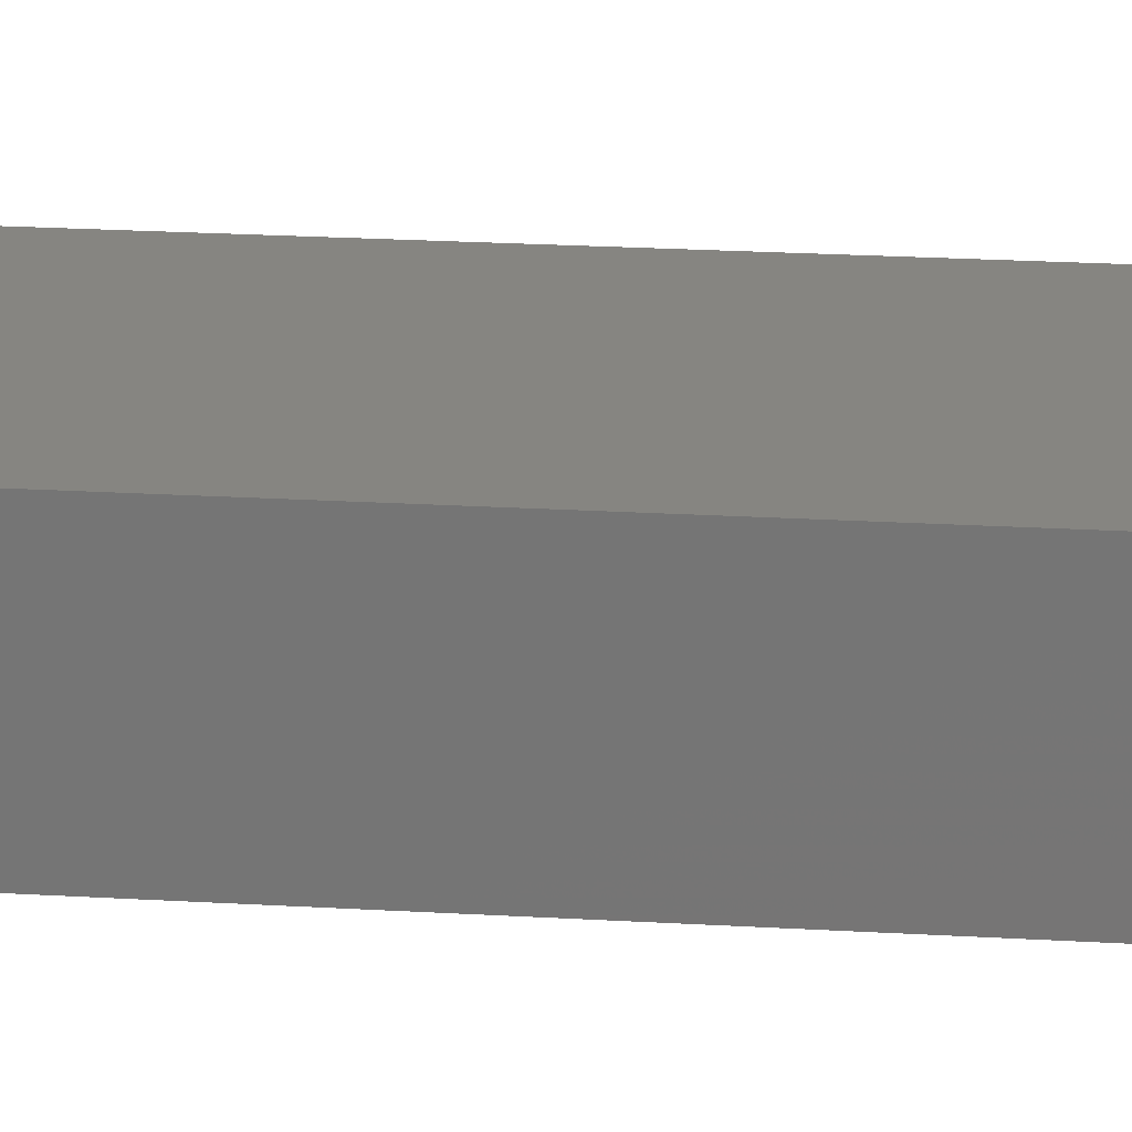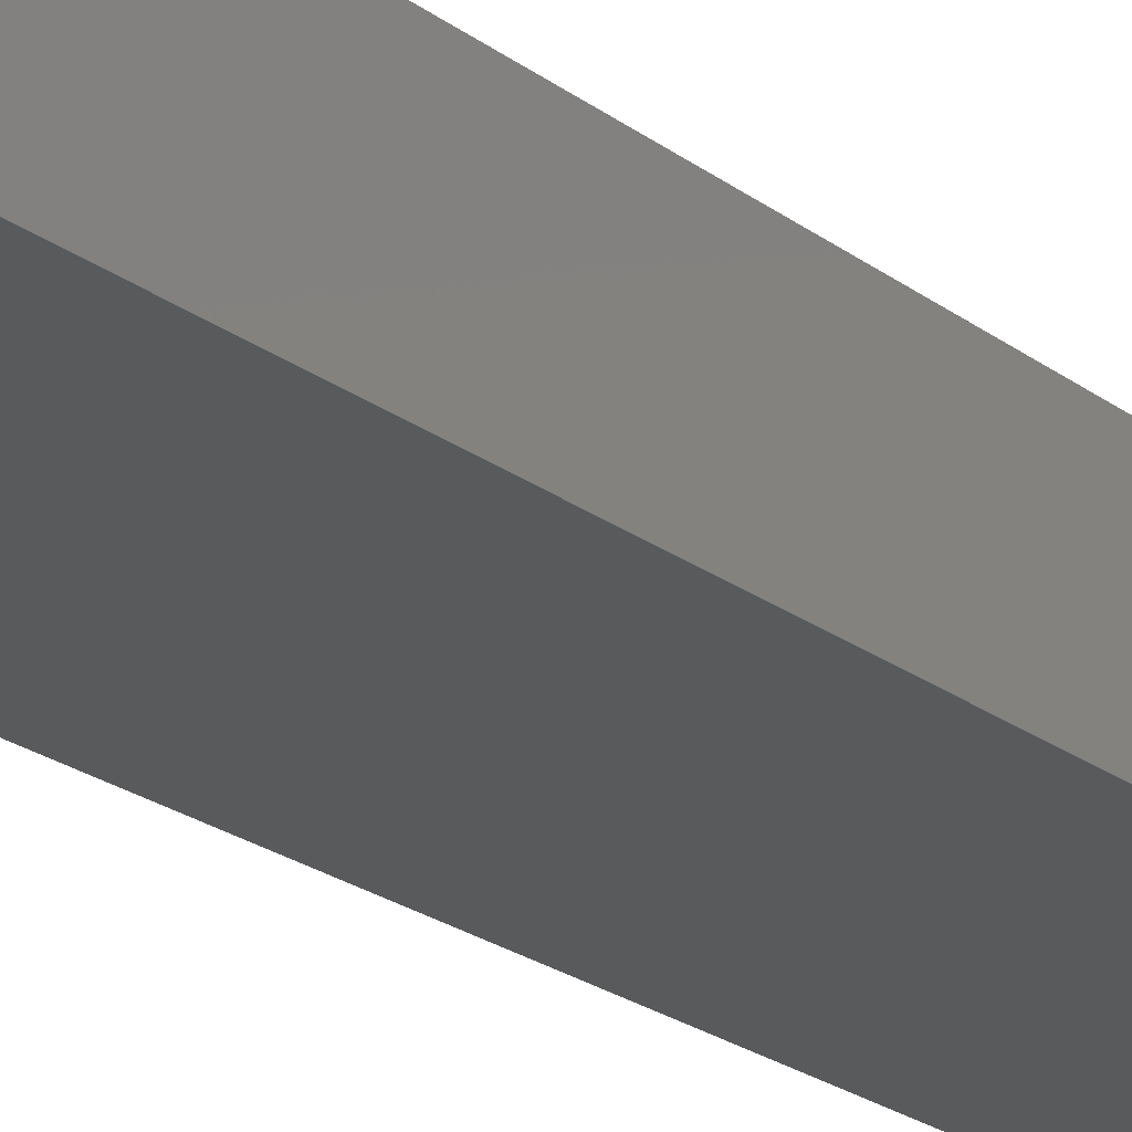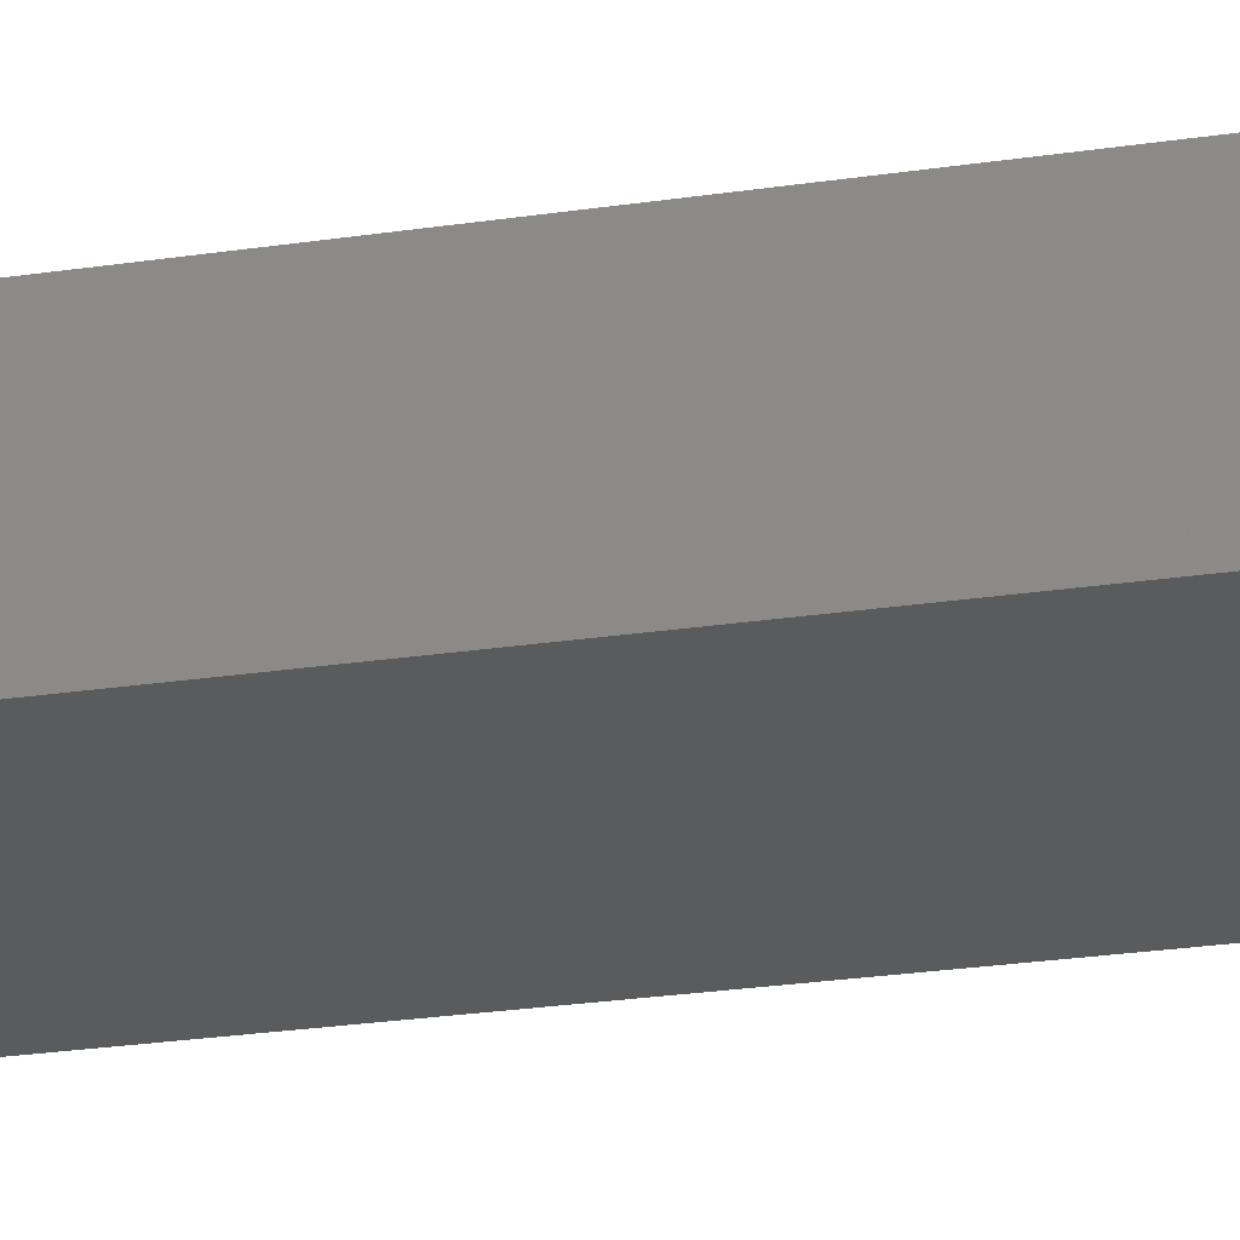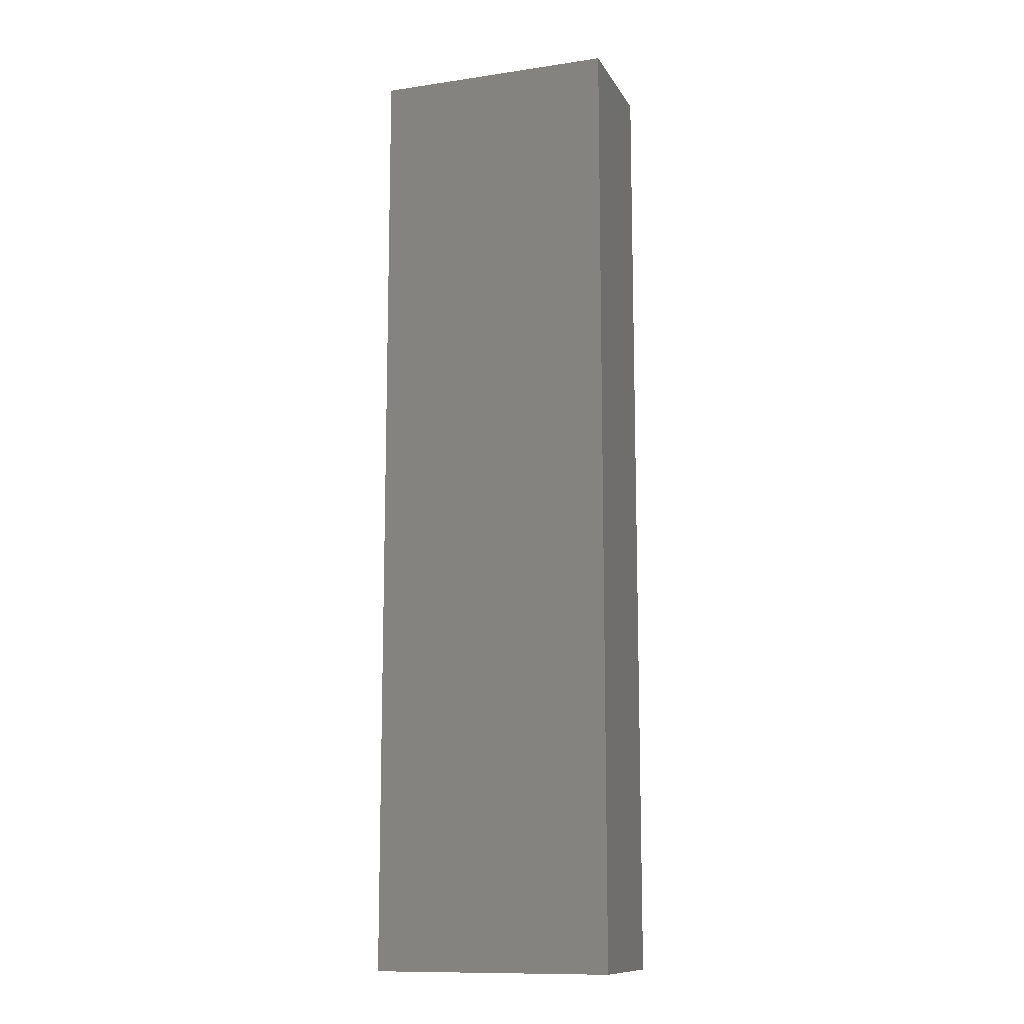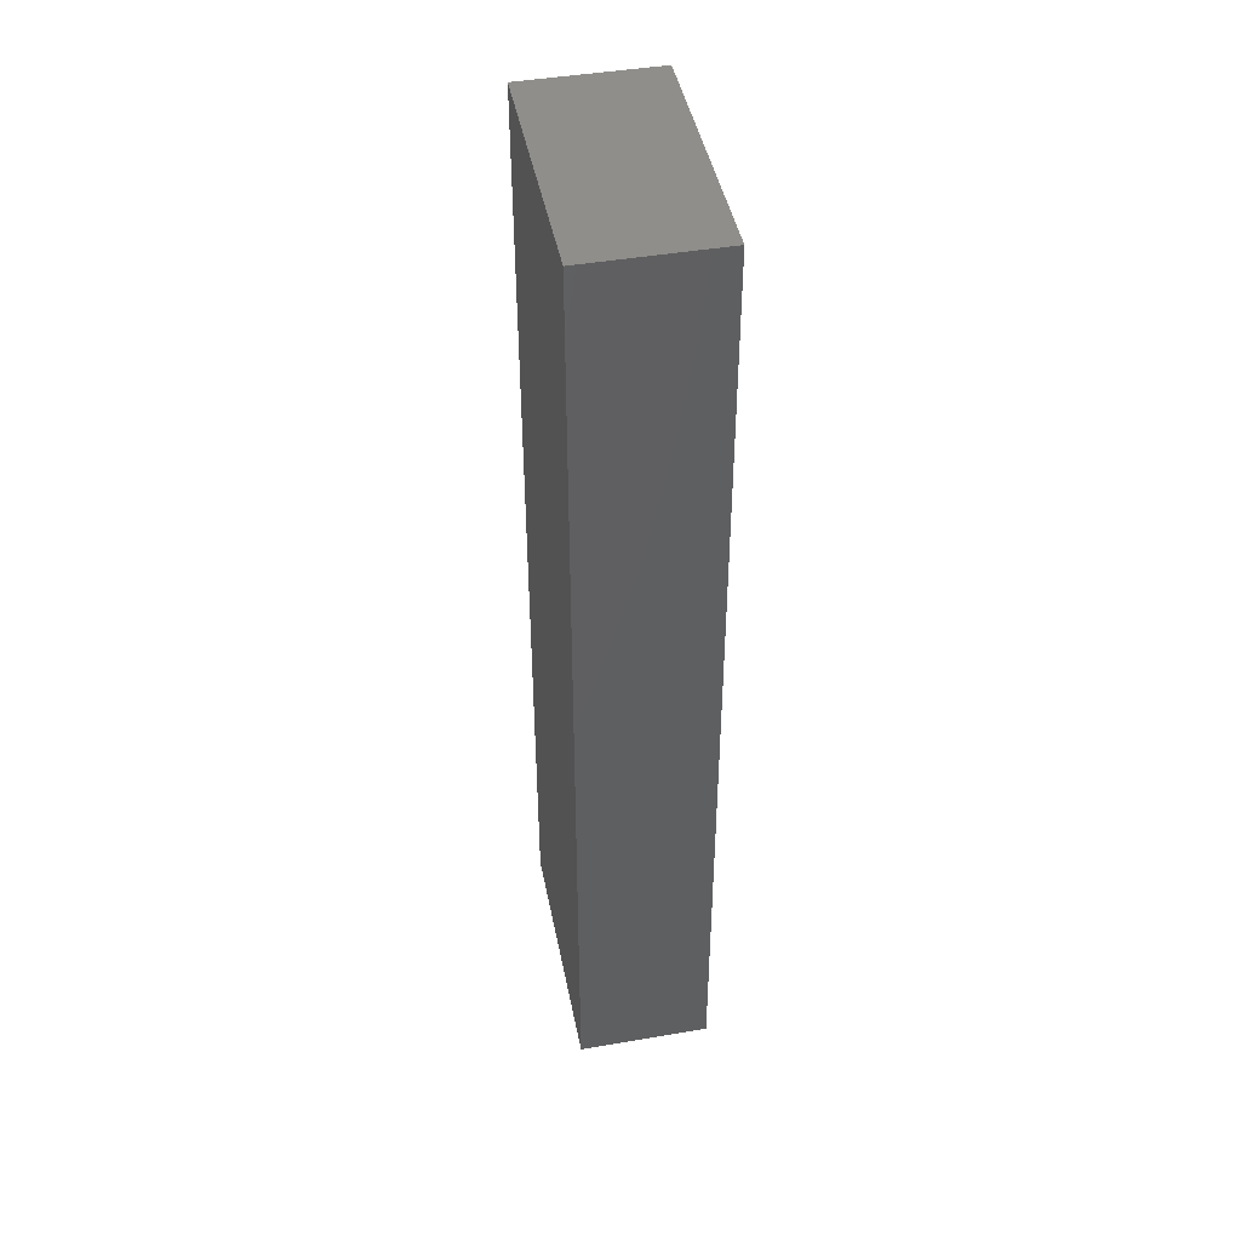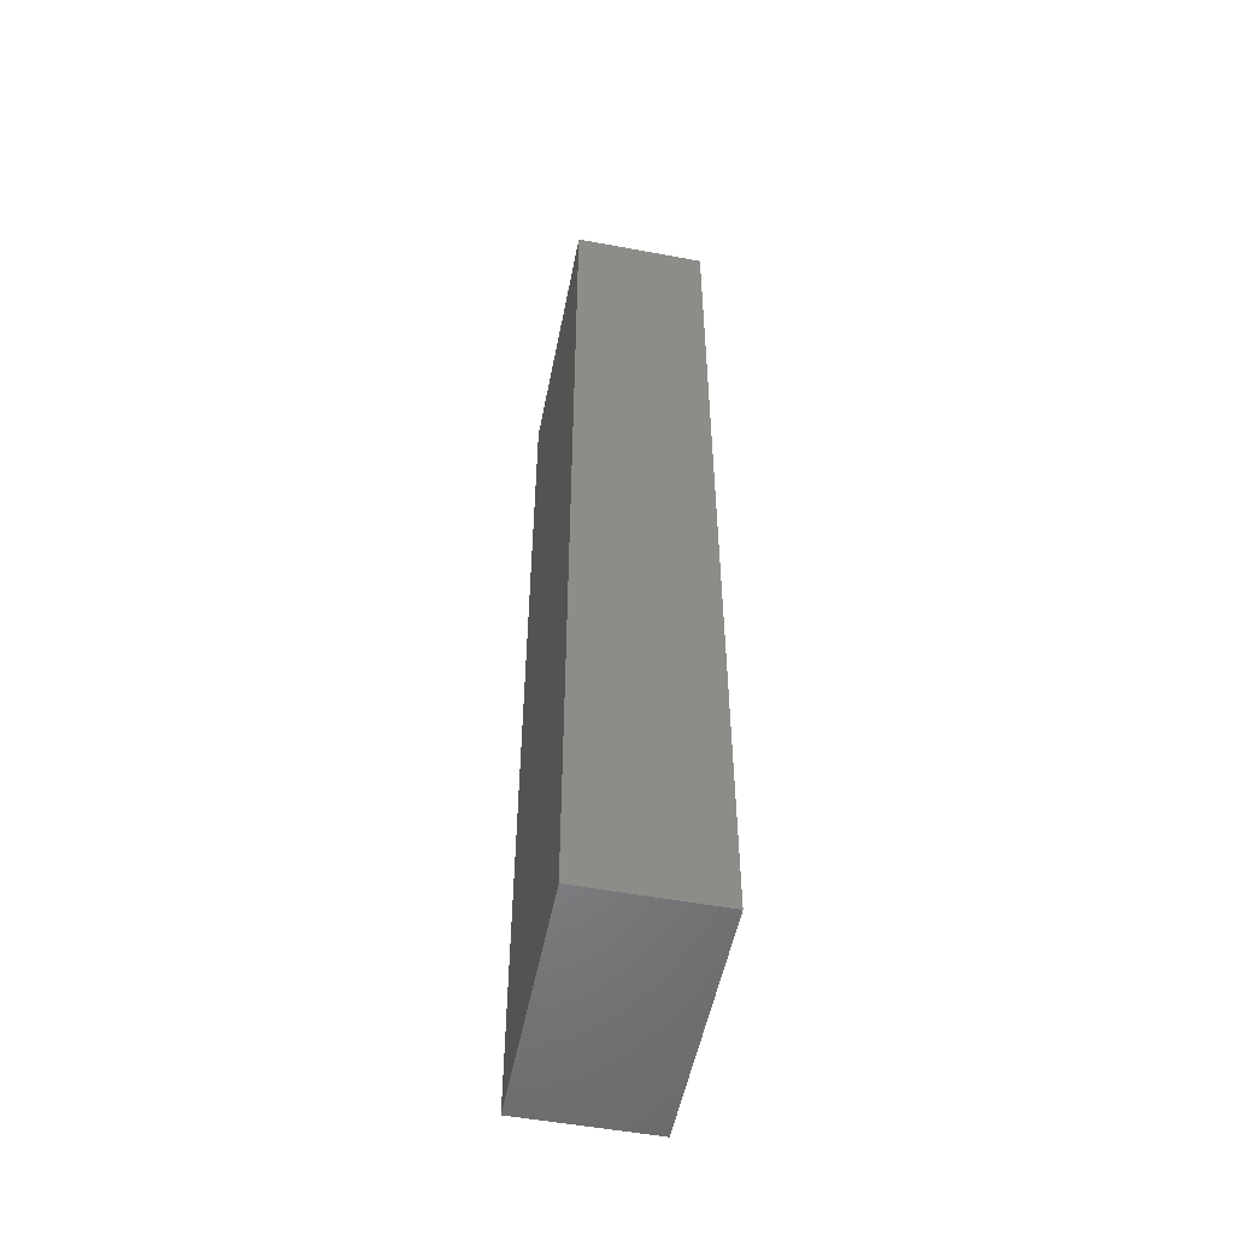
<metadata>
{"format":"stl","ext":"stl","renderer":"f3d","projection":"perspective","resolution":1024,"background":"white","views":[{"elev":21.1,"azim":-83.8,"up":"+Y"},{"elev":-23.9,"azim":39.6,"up":"+Y"},{"elev":-25.7,"azim":-76.5,"up":"+Y"},{"elev":-12.0,"azim":19.3,"up":"+Z"},{"elev":45.2,"azim":78.8,"up":"+Z"},{"elev":-53.3,"azim":-101.2,"up":"+Z"}]}
</metadata>
<code>
# stl→obj: 8 verts, 12 faces
v 0.75 -0.3984 1.484
v 0.75 2.472e-16 1.484
v 1.363e-16 -0.3984 1.484
v 1.363e-16 2.472e-16 1.484
v 0.75 -0.3984 -1.484
v -4.544e-17 -0.3984 -1.484
v 0.75 -8.239e-17 -1.484
v -4.544e-17 -8.239e-17 -1.484
f 1 2 3
f 3 2 4
f 5 6 7
f 7 6 8
f 8 4 7
f 7 4 2
f 6 5 3
f 3 5 1
f 3 4 6
f 6 4 8
f 5 7 1
f 1 7 2

</code>
